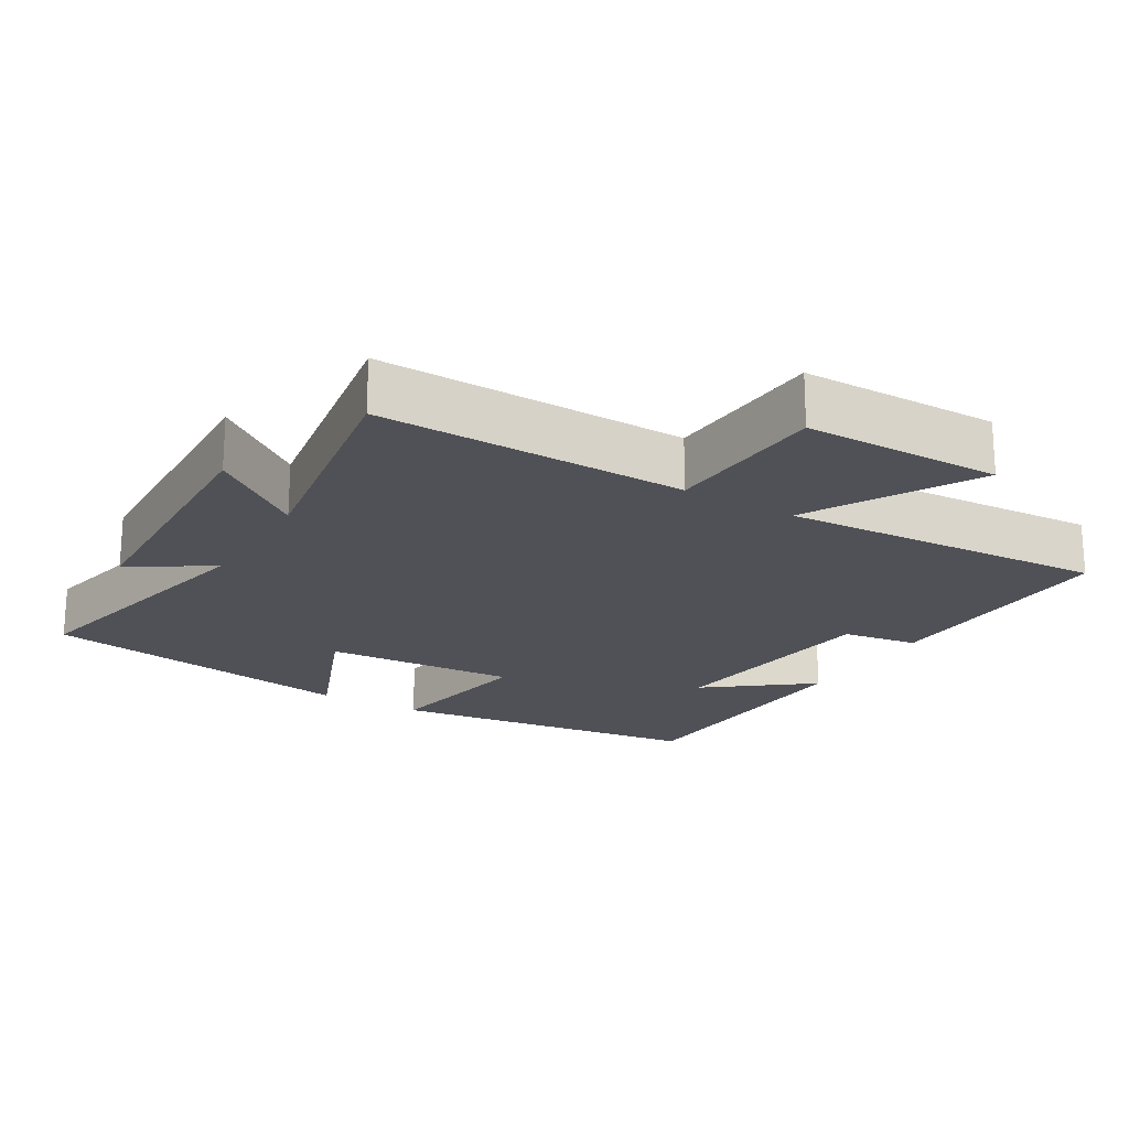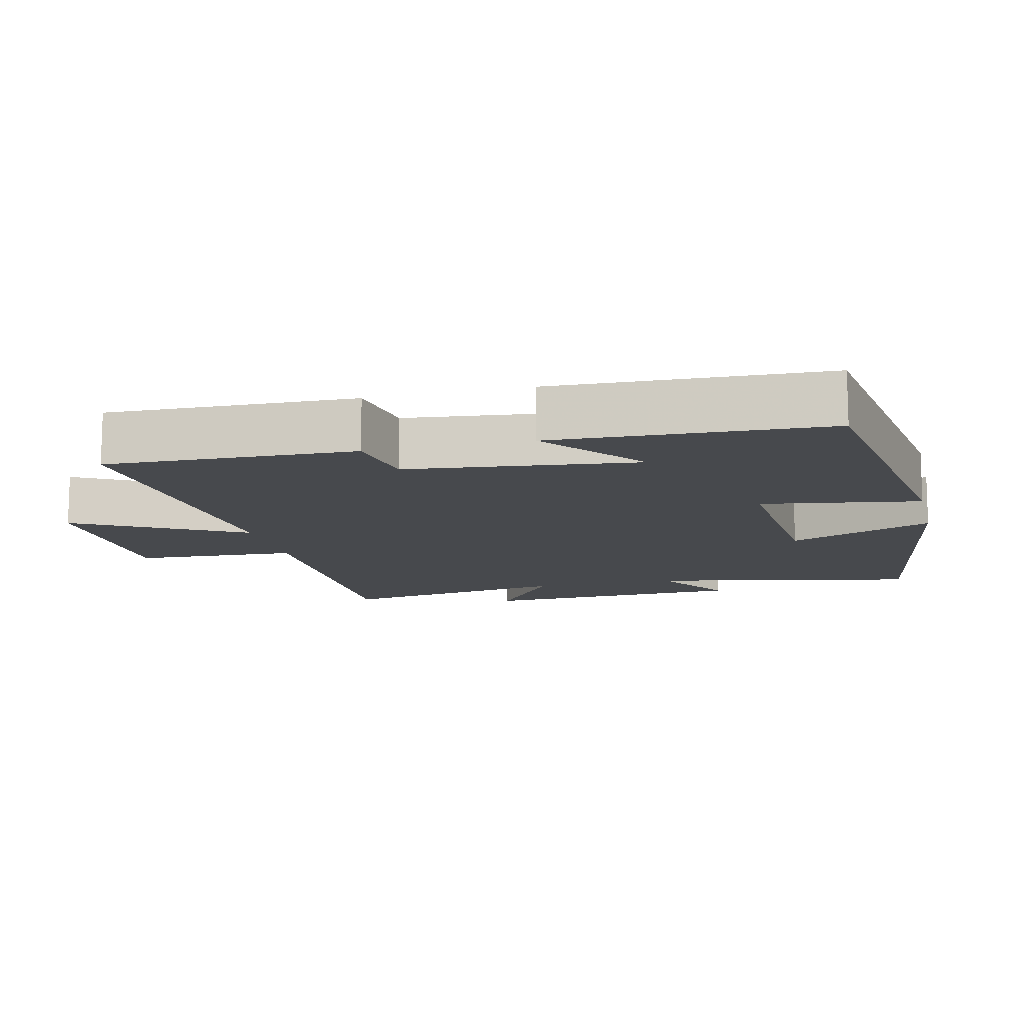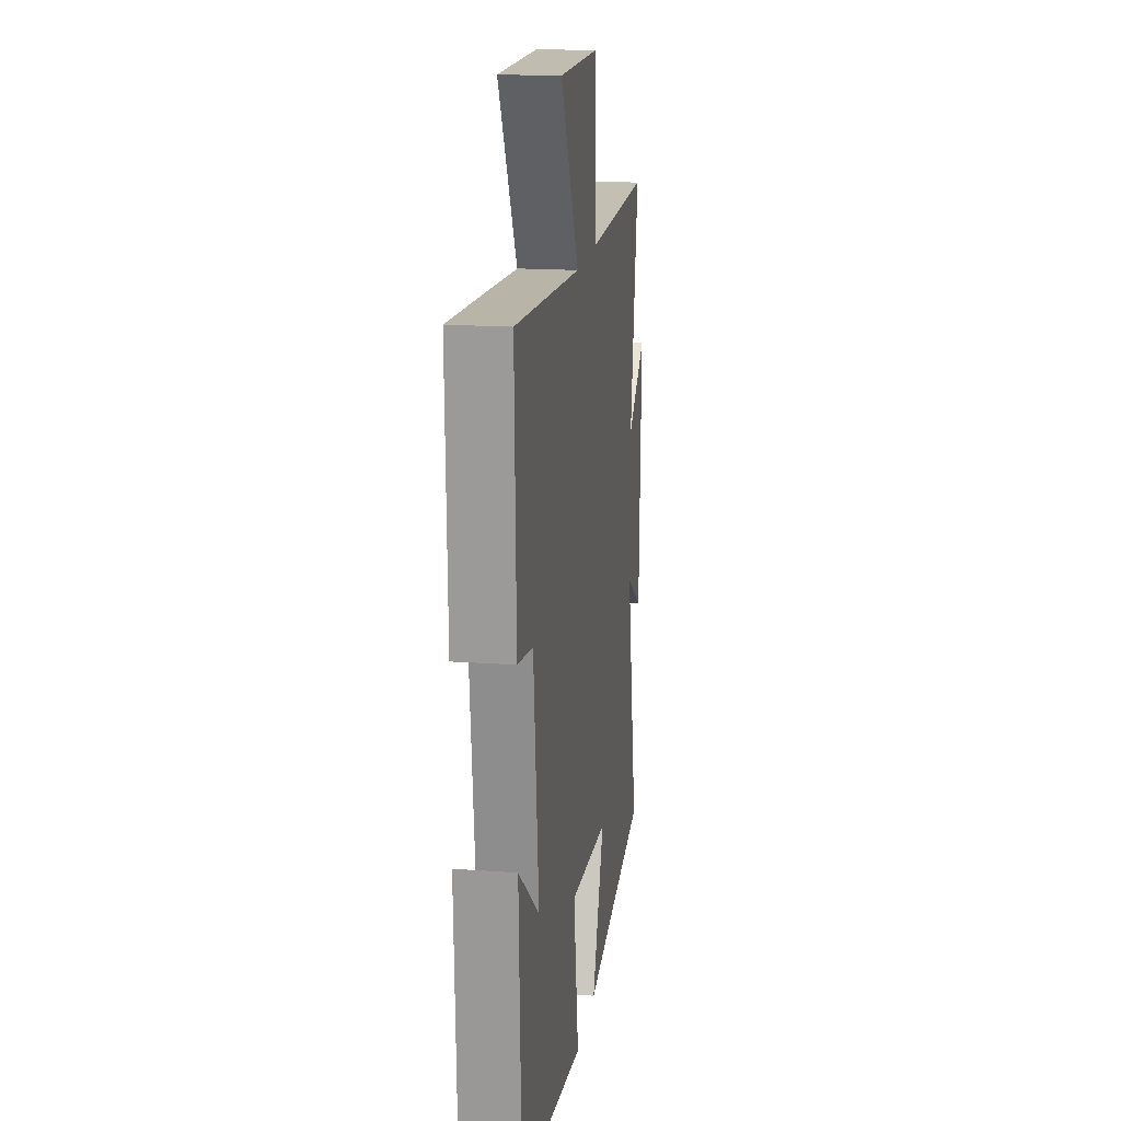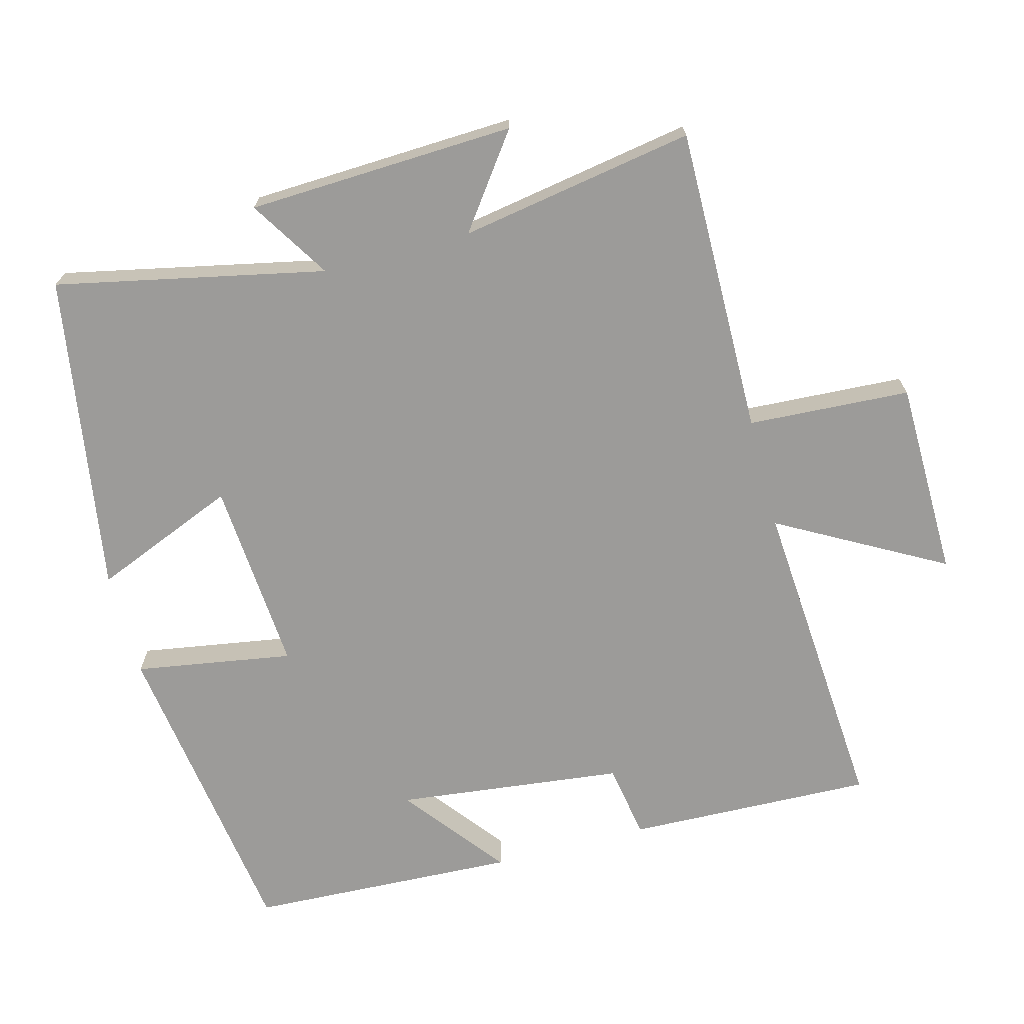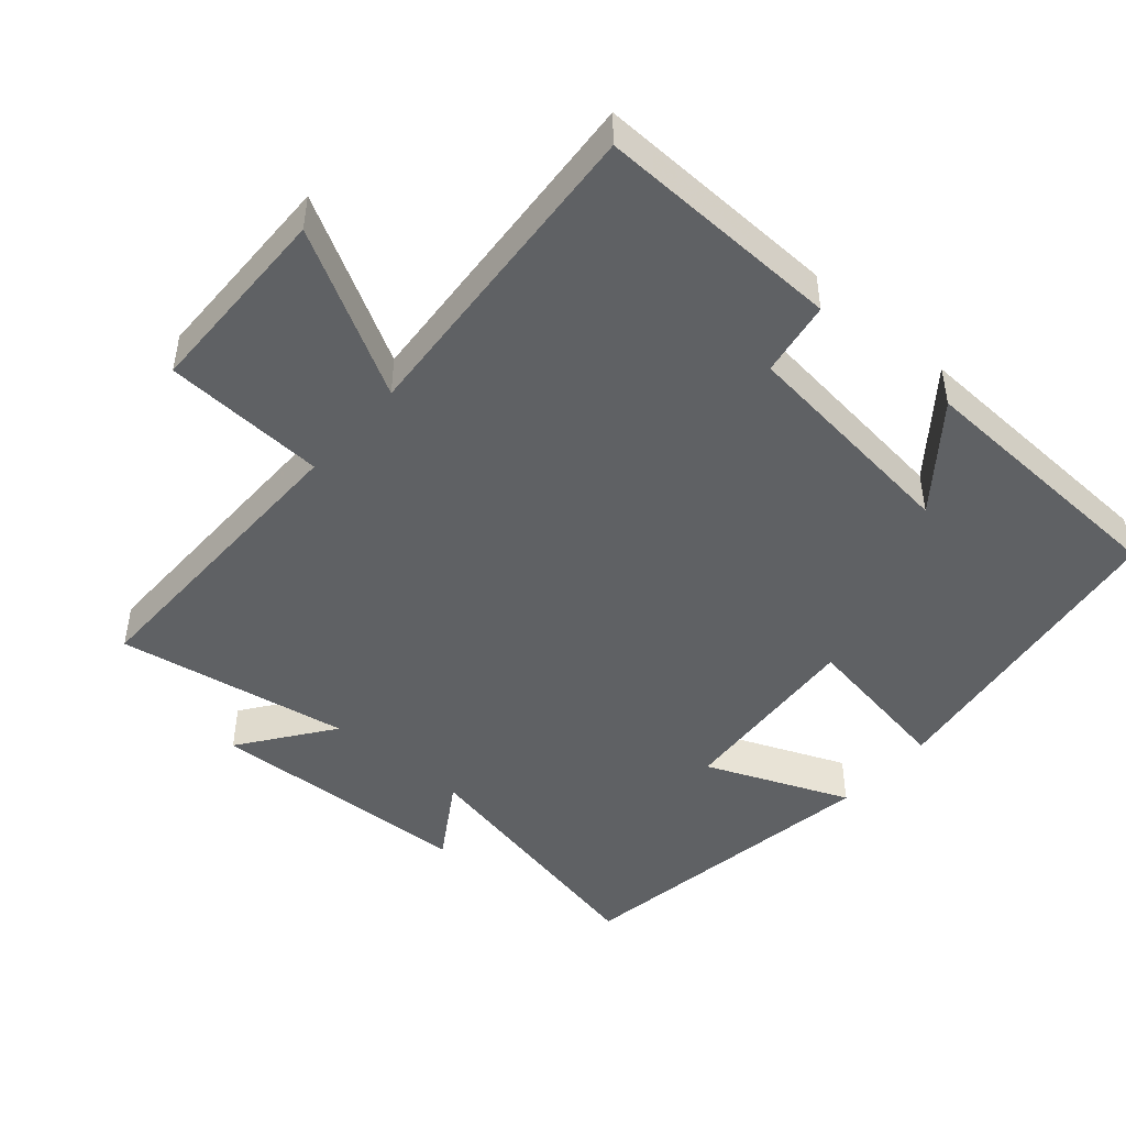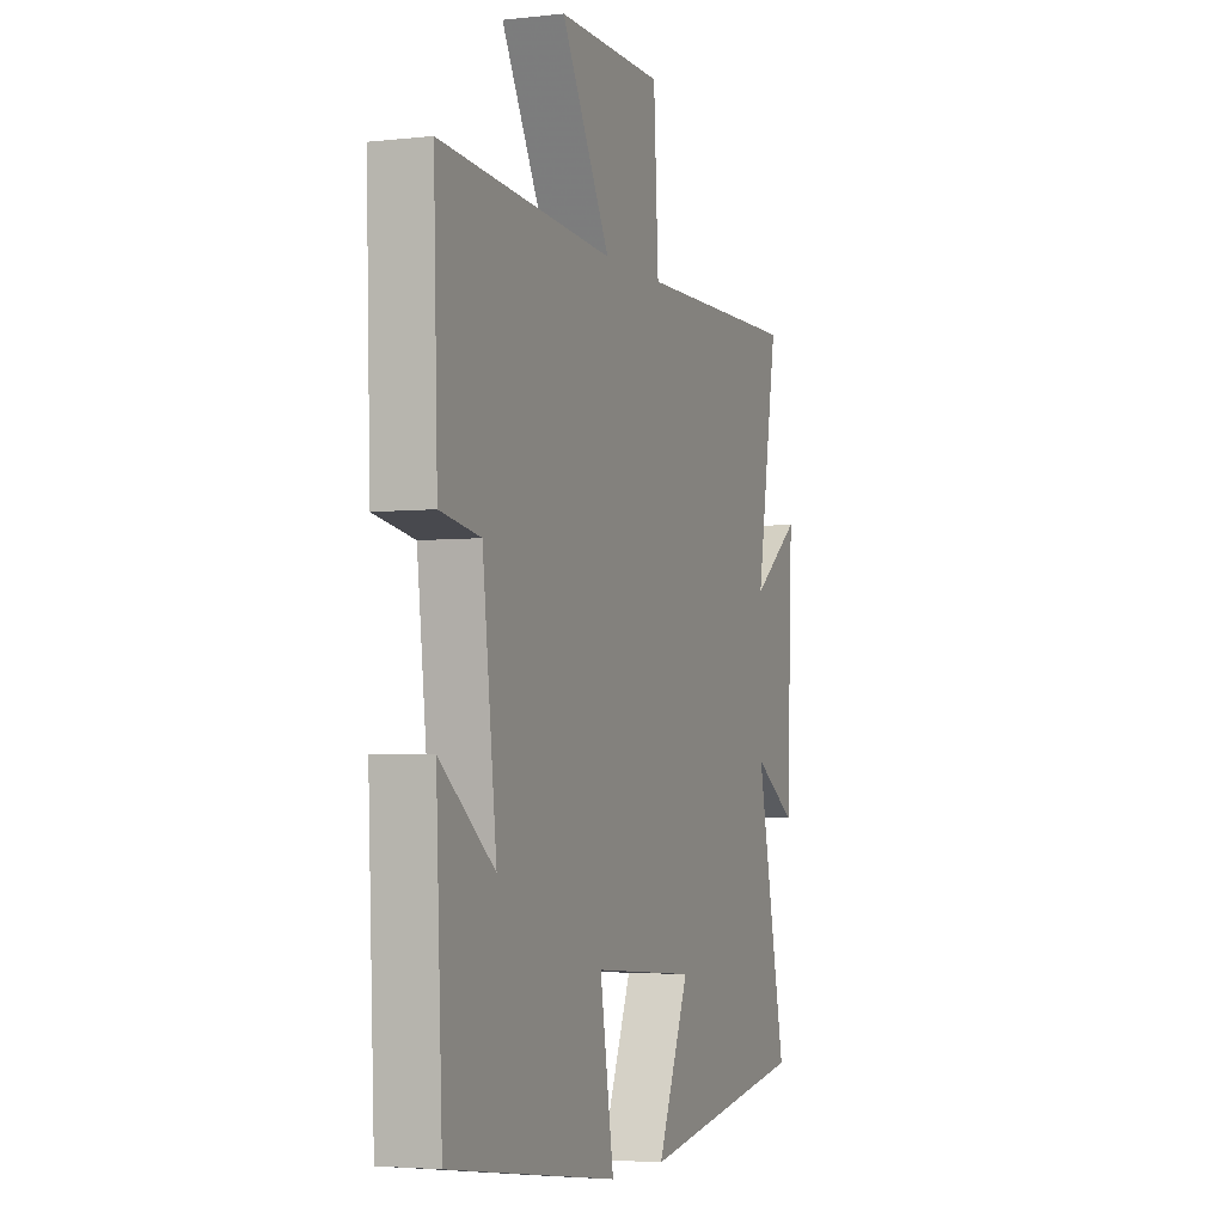
<metadata>
{"format":"obj","ext":"obj","renderer":"f3d","projection":"perspective","resolution":1024,"background":"white","views":[{"elev":-20.4,"azim":-31.1,"up":"+Y"},{"elev":-12.2,"azim":103.7,"up":"+Y"},{"elev":17.2,"azim":98.1,"up":"+Z"},{"elev":-69.8,"azim":-75.1,"up":"+Y"},{"elev":-46.7,"azim":49.2,"up":"+Y"},{"elev":-3.7,"azim":110.6,"up":"+Z"}]}
</metadata>
<code>
v 0.483 0.07 -0.436
v 0.03 0.07 -0.5
v 0.067 0.07 -0.274
v -0.209 0.07 -0.294
v -0.124 0.07 -0.5
v -0.581 0.07 -0.427
v -0.5 0.07 -0.044
v -0.615 0.07 -0.116
v -0.631 0.07 0.266
v -0.5 0.07 0.17
v -0.557 0.07 0.505
v -0.117 0.07 0.5
v -0.104 0.07 0.732
v 0.178 0.07 0.736
v 0.047 0.07 0.5
v 0.511 0.07 0.533
v 0.5 0.07 0.18
v 0.392 0.07 0.162
v 0.354 0.07 -0.164
v 0.5 0.07 -0.05
v 0.483 0 -0.436
v 0.03 0 -0.5
v 0.067 0 -0.274
v -0.209 0 -0.294
v -0.124 0 -0.5
v -0.581 0 -0.427
v -0.5 0 -0.044
v -0.615 0 -0.116
v -0.631 0 0.266
v -0.5 0 0.17
v -0.557 0 0.505
v -0.117 0 0.5
v -0.104 0 0.732
v 0.178 0 0.736
v 0.047 0 0.5
v 0.511 0 0.533
v 0.5 0 0.18
v 0.392 0 0.162
v 0.354 0 -0.164
v 0.5 0 -0.05
f 19 20 1 2
f 18 19 2 3
f 15 16 17 18
f 15 18 3 4
f 12 13 14 15
f 12 15 4
f 10 11 12 4
f 7 8 9 10
f 7 10 4 5
f 5 6 7
f 22 21 40 39
f 23 22 39 38
f 38 37 36 35
f 24 23 38 35
f 35 34 33 32
f 24 35 32
f 24 32 31 30
f 30 29 28 27
f 25 24 30 27
f 27 26 25
f 1 21 22 2
f 2 22 23 3
f 3 23 24 4
f 4 24 25 5
f 5 25 26 6
f 6 26 27 7
f 7 27 28 8
f 8 28 29 9
f 9 29 30 10
f 10 30 31 11
f 11 31 32 12
f 12 32 33 13
f 13 33 34 14
f 14 34 35 15
f 15 35 36 16
f 16 36 37 17
f 17 37 38 18
f 18 38 39 19
f 19 39 40 20
f 20 40 21 1

</code>
